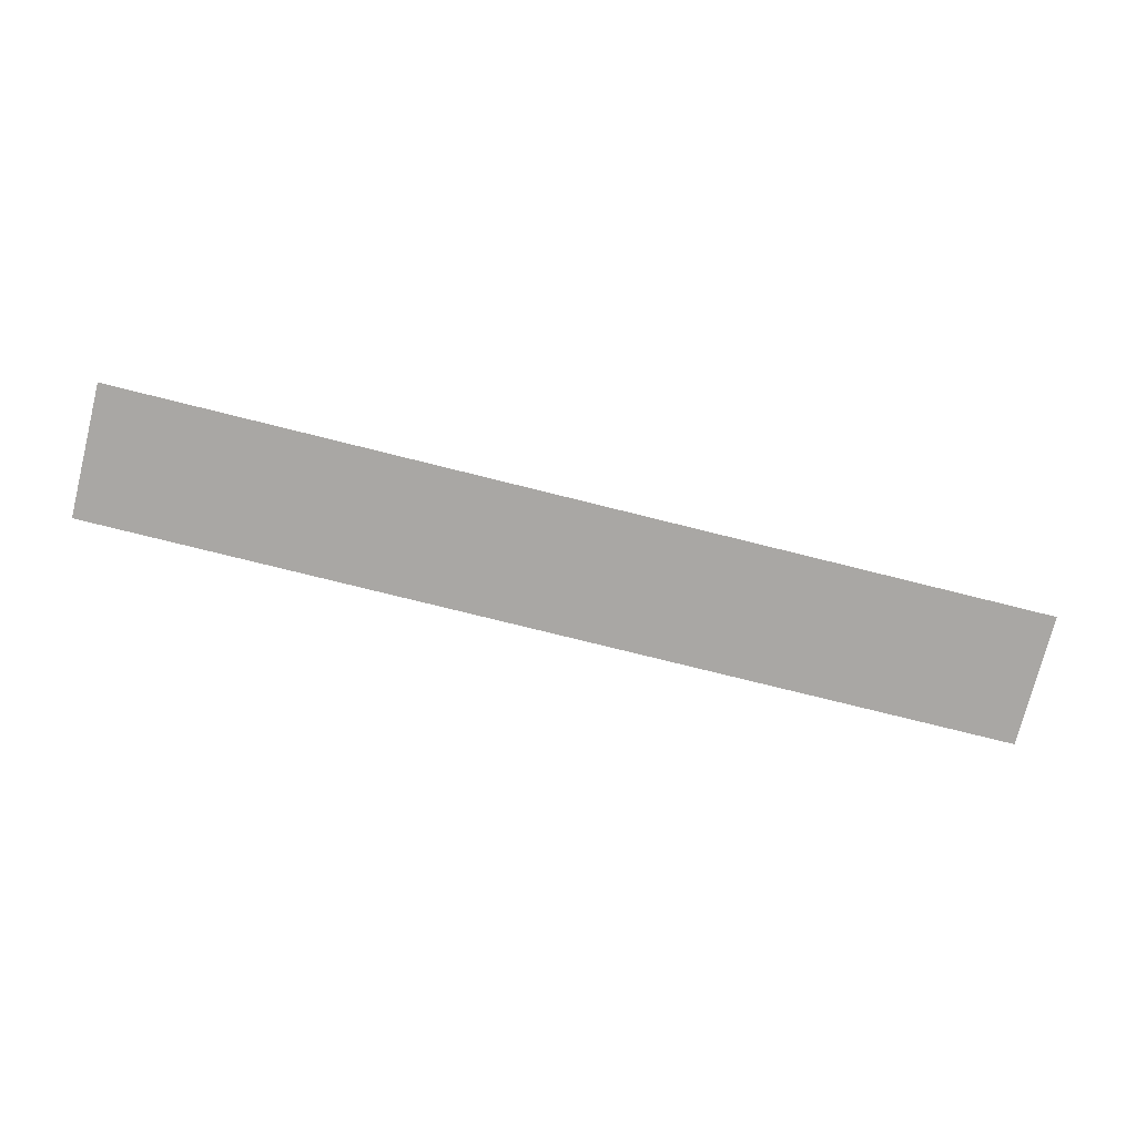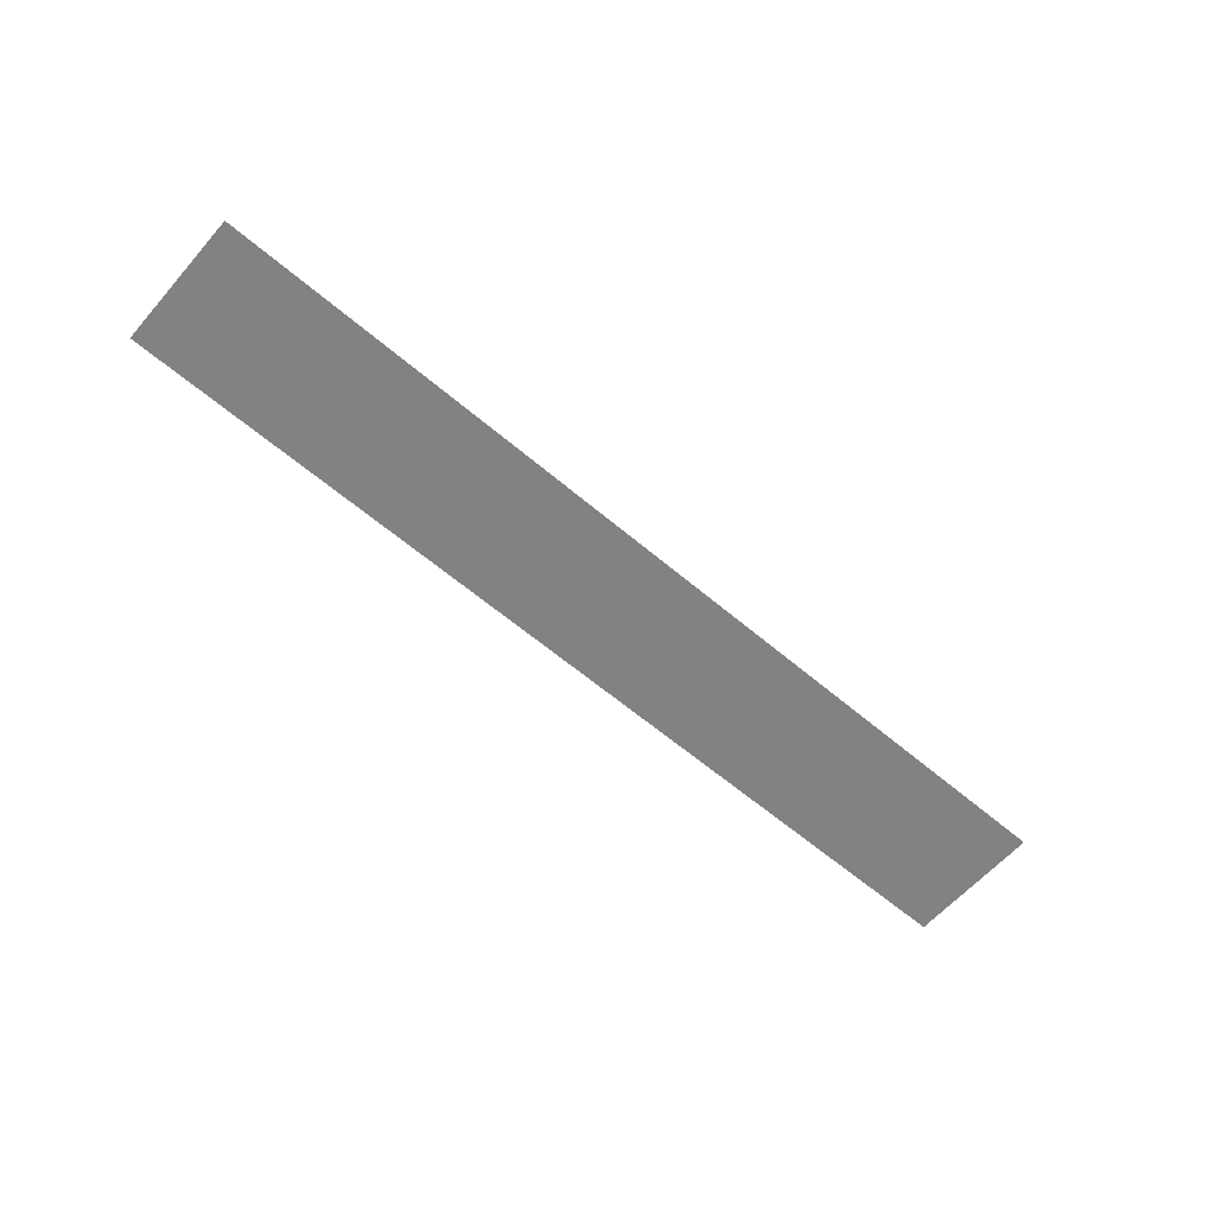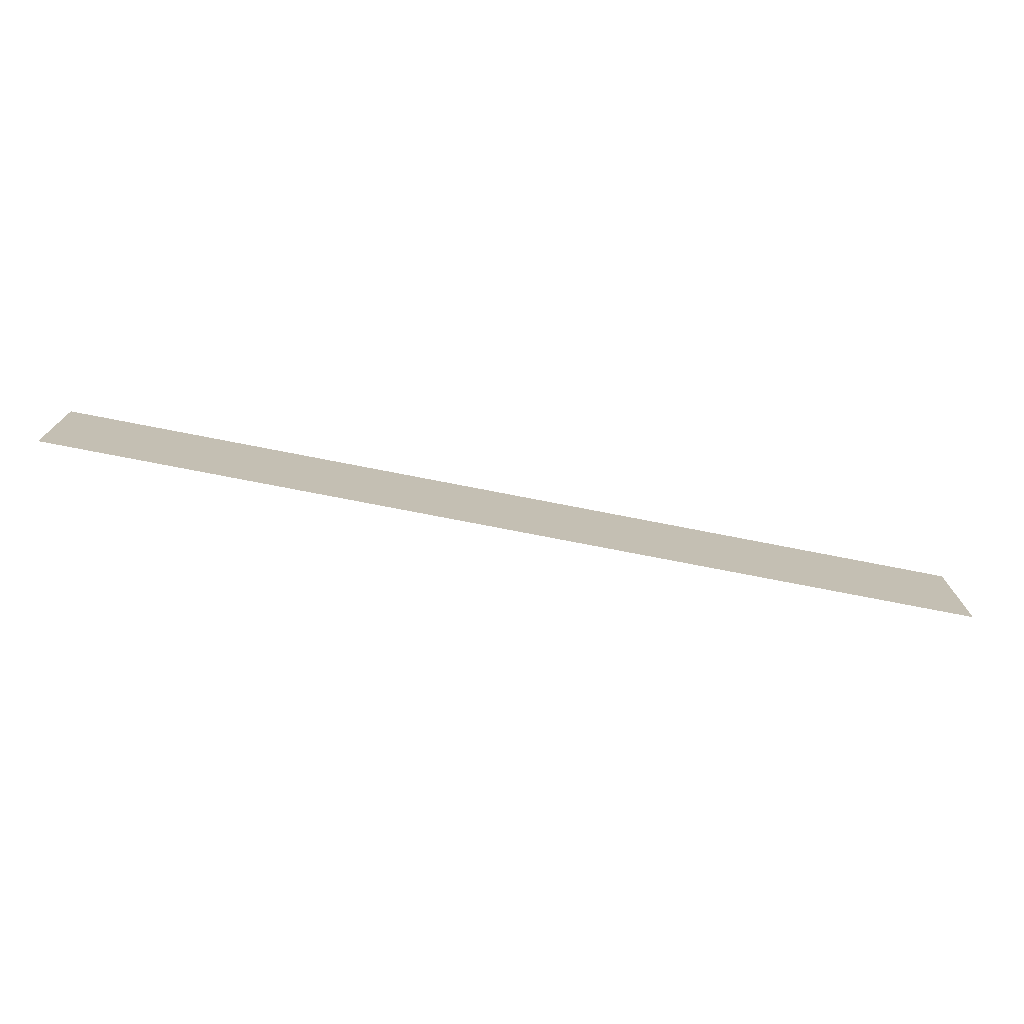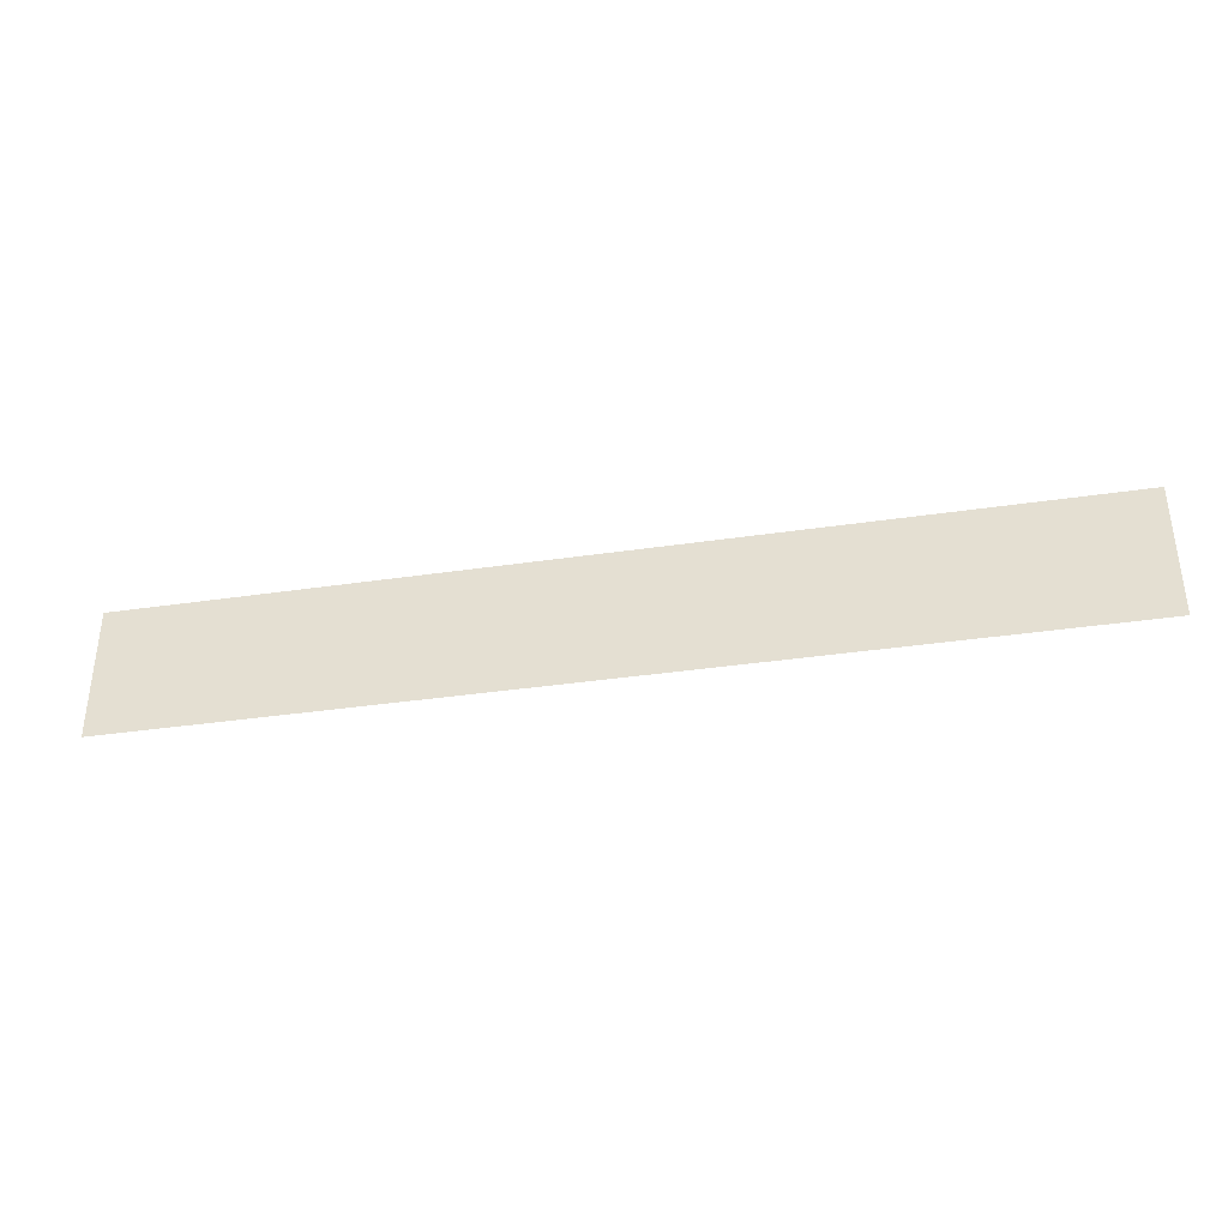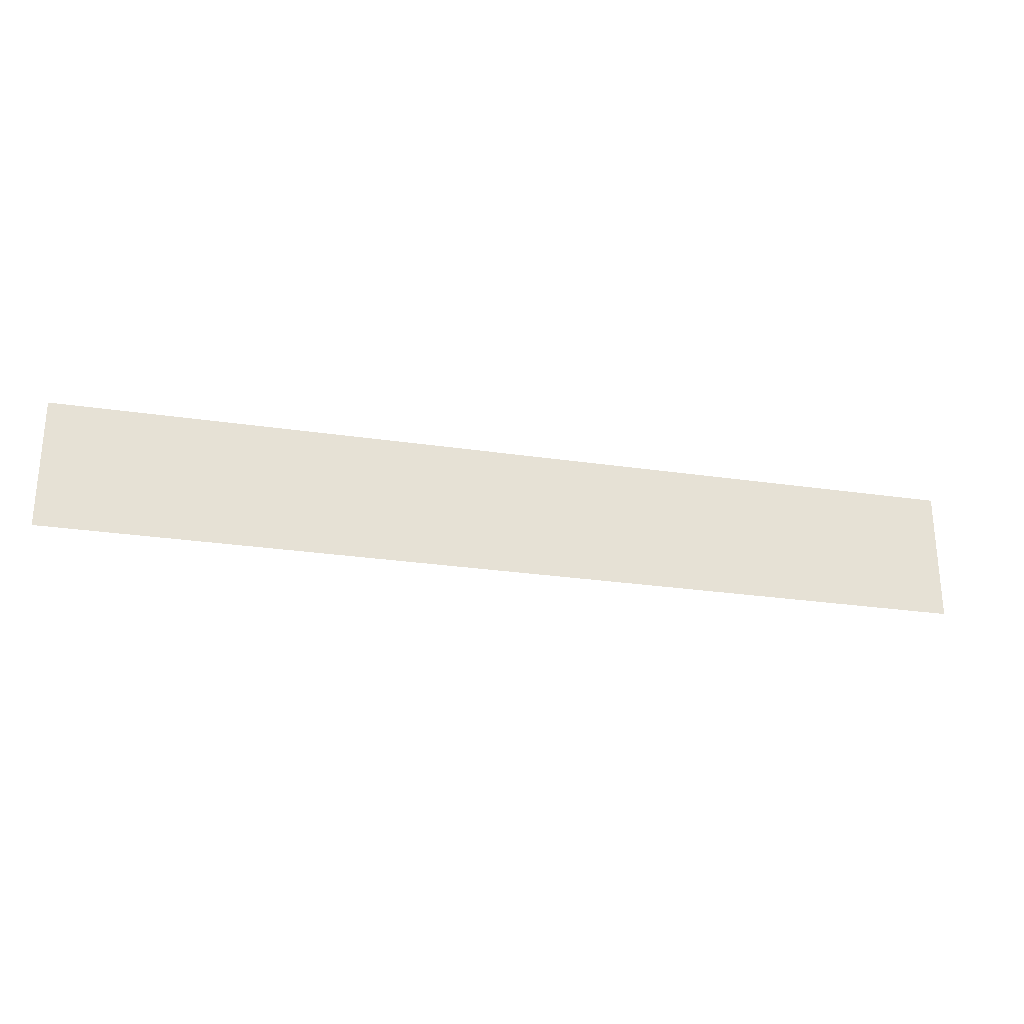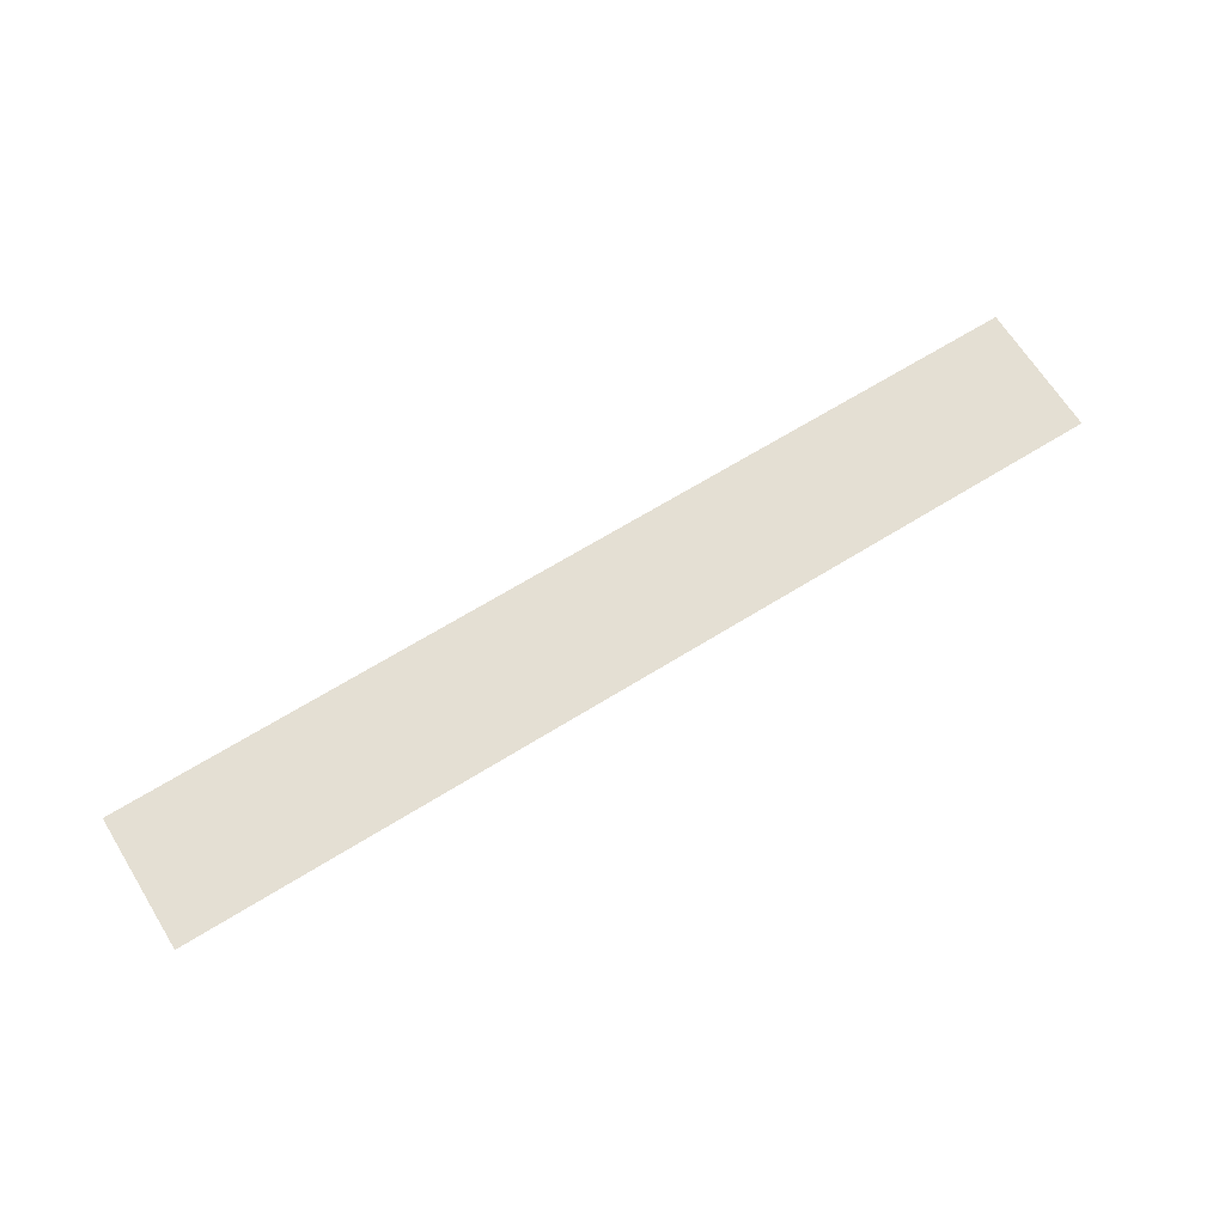
<metadata>
{"format":"obj","ext":"obj","renderer":"f3d","projection":"perspective","resolution":1024,"background":"white","views":[{"elev":-74.7,"azim":165.9,"up":"+Y"},{"elev":-60.9,"azim":139.0,"up":"+Y"},{"elev":-74.4,"azim":-11.1,"up":"+Z"},{"elev":-36.9,"azim":10.8,"up":"+Z"},{"elev":-26.7,"azim":166.9,"up":"+Z"},{"elev":66.5,"azim":148.1,"up":"+Y"}]}
</metadata>
<code>
v  106.9 26.43 10.67
v  106.9 26.43 13.98
v  83.83 26.43 10.67
v  83.83 26.43 13.98
g FL4_4
f 3 4 2
f 2 1 3

</code>
